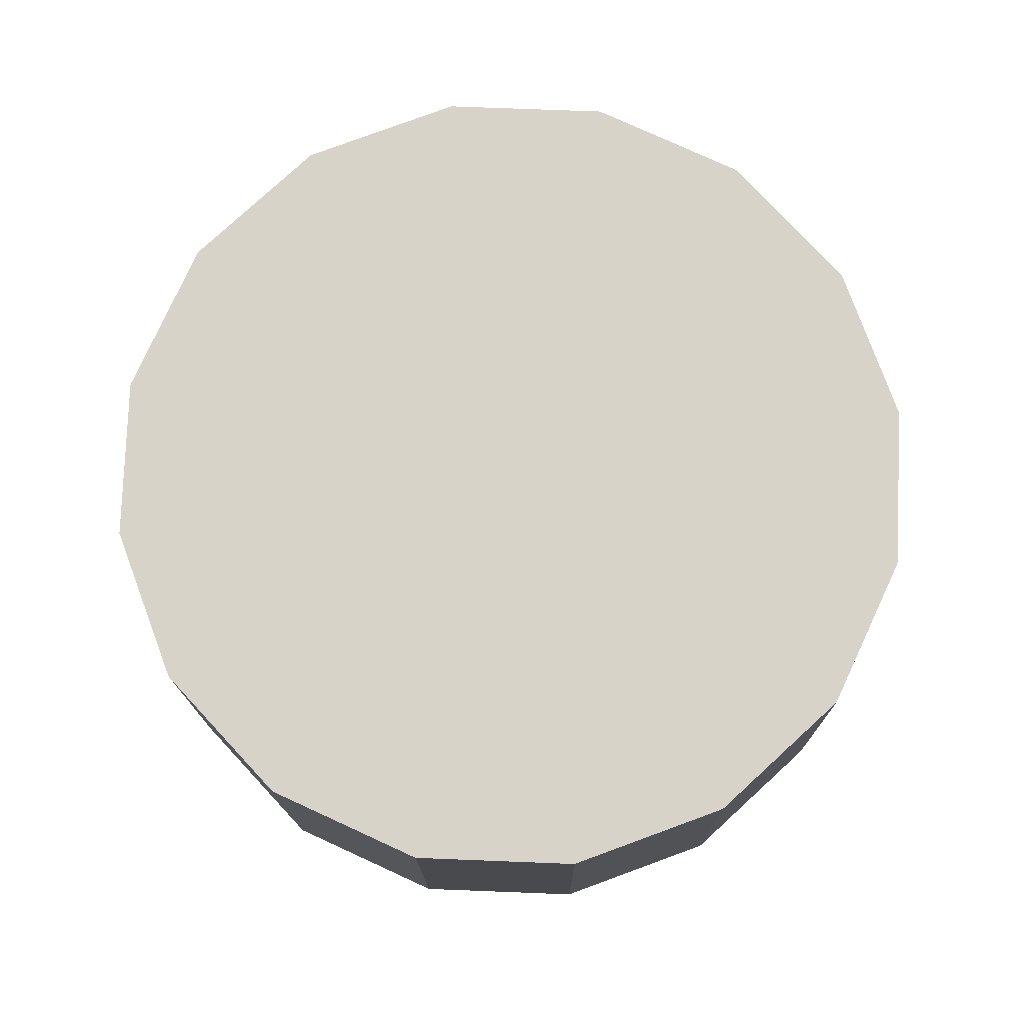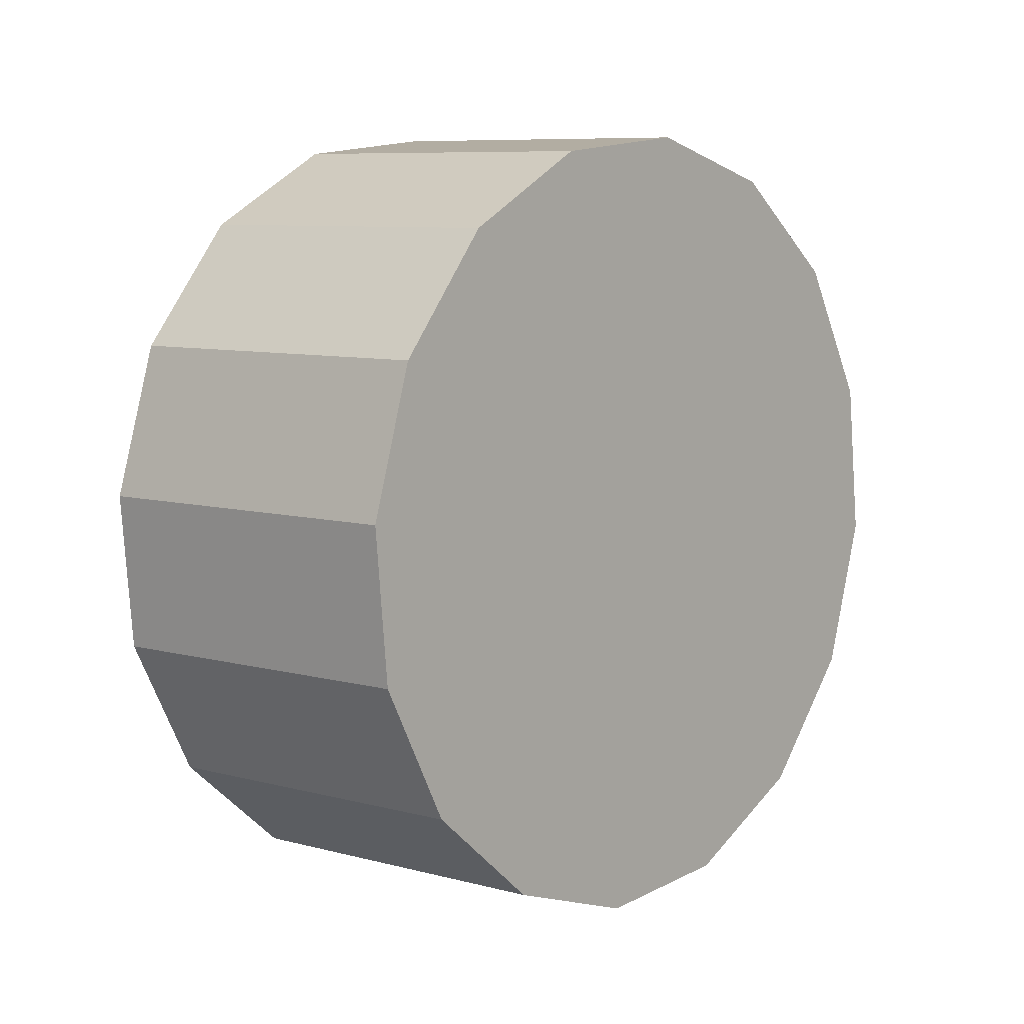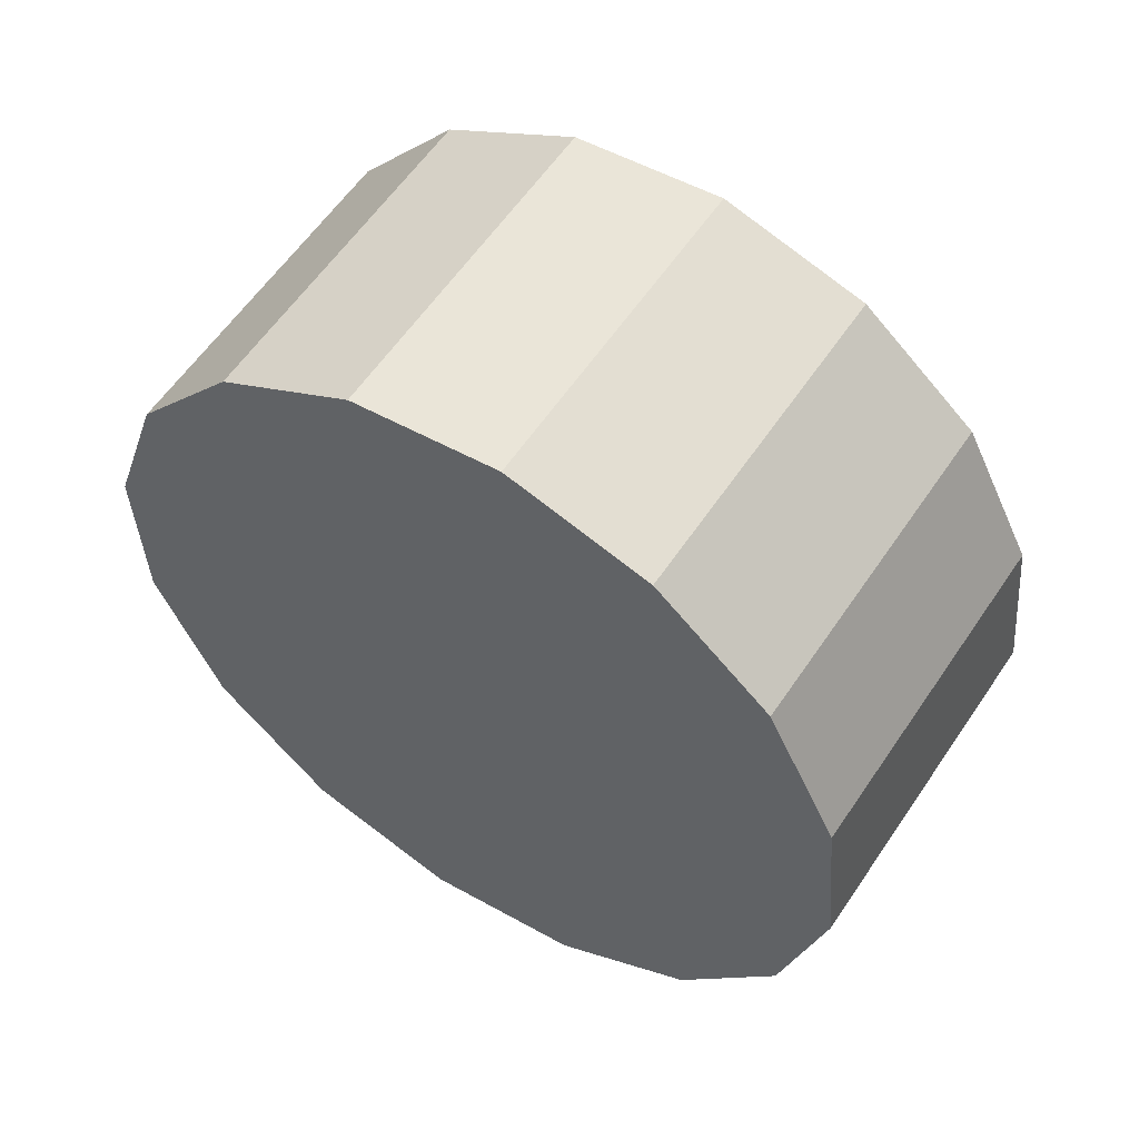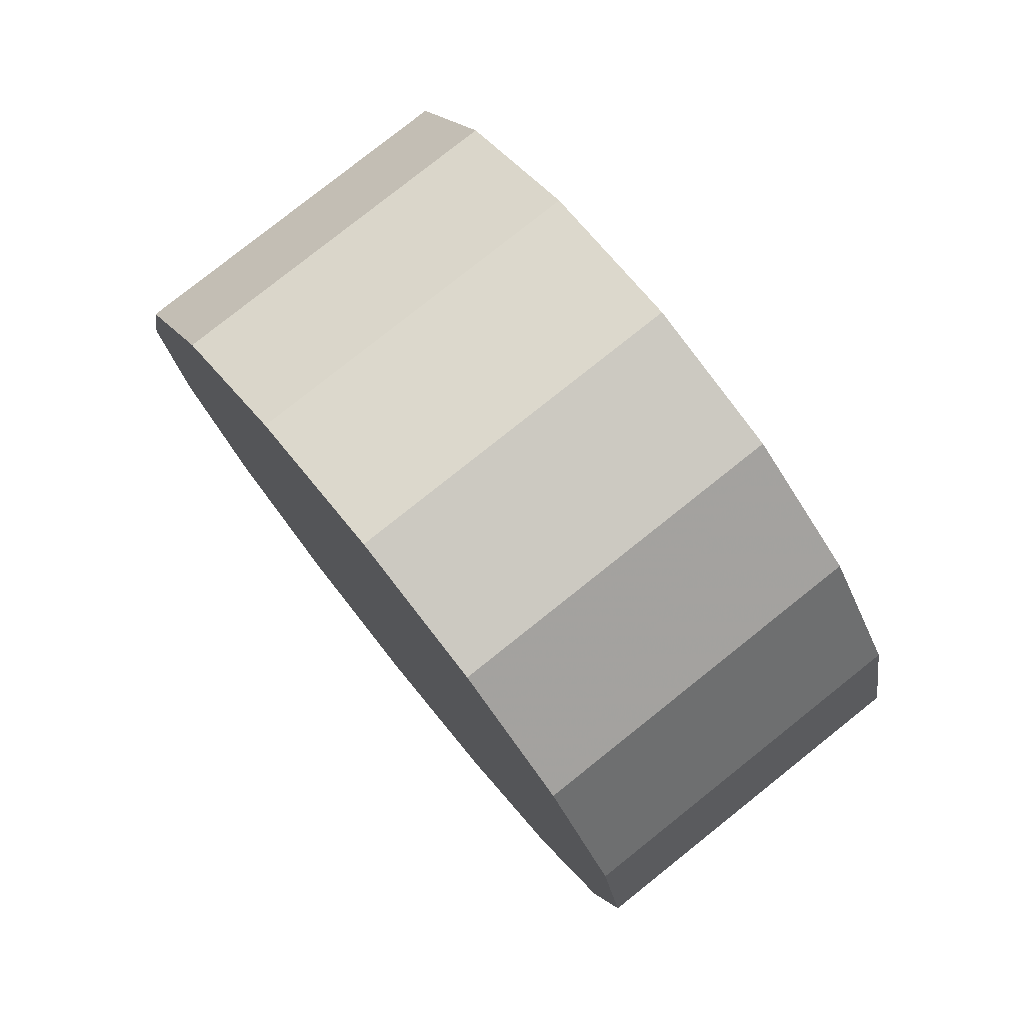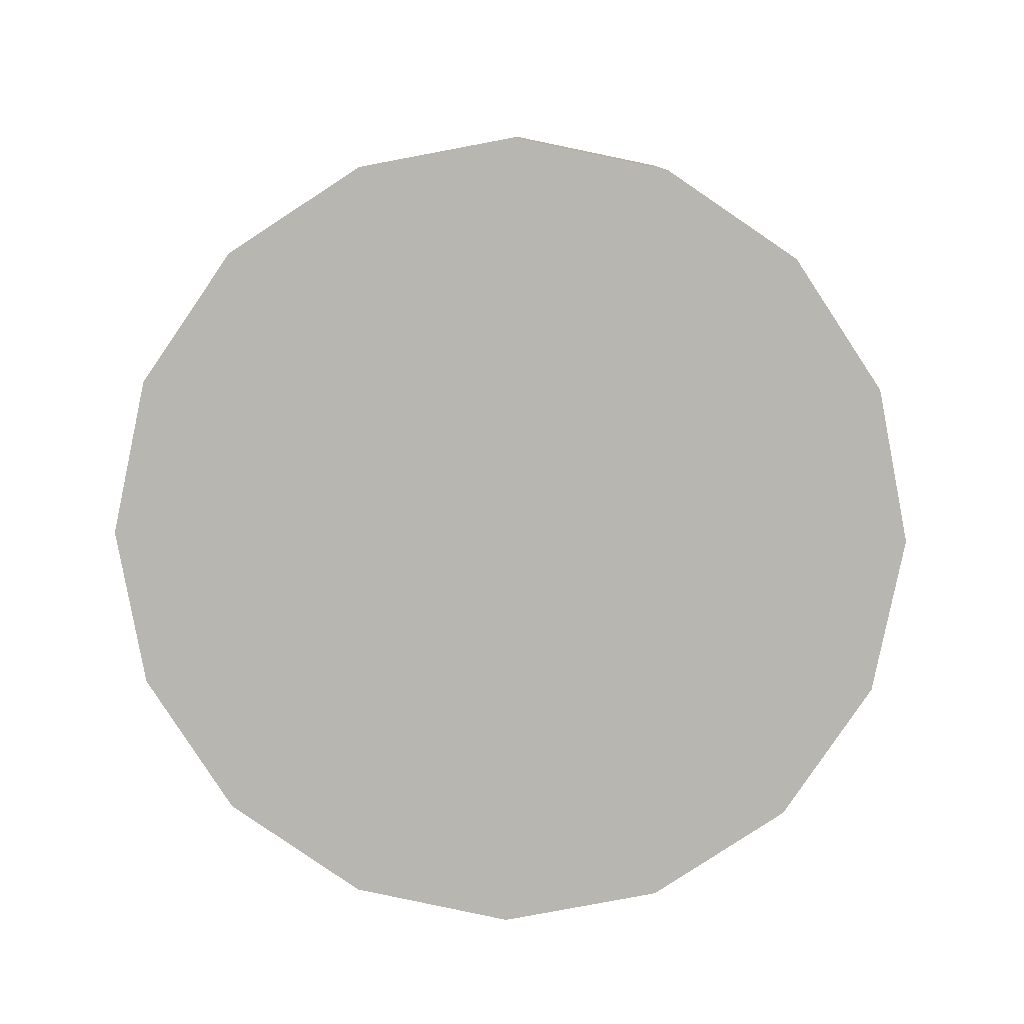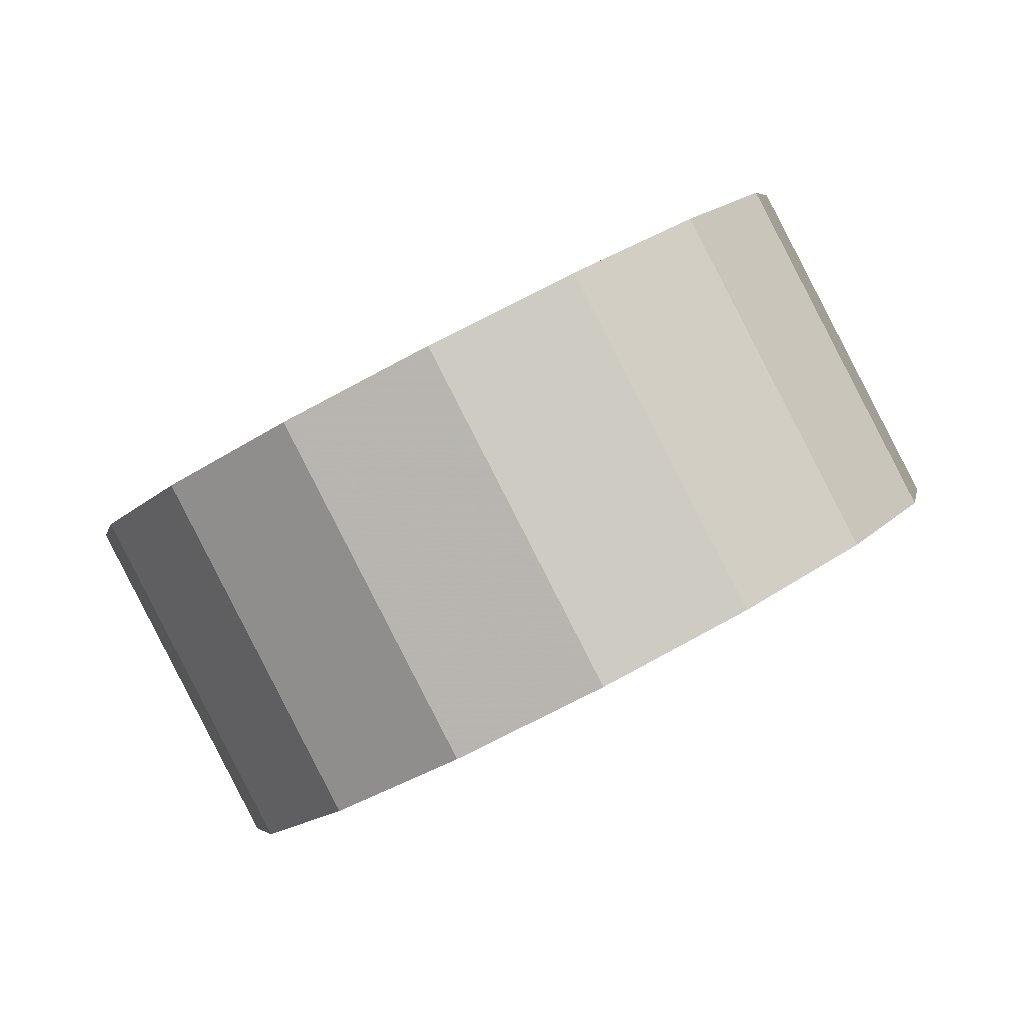
<metadata>
{"format":"obj","ext":"obj","renderer":"f3d","projection":"perspective","resolution":1024,"background":"white","views":[{"elev":-47.2,"azim":137.6,"up":"+Y"},{"elev":75.0,"azim":152.9,"up":"+Z"},{"elev":-78.4,"azim":-177.8,"up":"+Z"},{"elev":14.0,"azim":-152.0,"up":"+Y"},{"elev":45.5,"azim":-134.1,"up":"+Z"},{"elev":47.9,"azim":9.9,"up":"+Z"}]}
</metadata>
<code>
v 2.218 0.1643 2.943
v 2.219 0.186 2.924
v 2.211 0.2022 2.902
v 2.194 0.2104 2.879
v 2.173 0.2093 2.86
v 2.149 0.1992 2.847
v 2.126 0.1815 2.843
v 2.109 0.159 2.847
v 2.099 0.1351 2.86
v 2.097 0.1134 2.879
v 2.106 0.09722 2.902
v 2.122 0.08904 2.924
v 2.144 0.09009 2.943
v 2.167 0.1002 2.956
v 2.19 0.1179 2.961
v 2.208 0.1404 2.956
v 2.158 0.1497 2.902
v 2.158 0.1497 2.902
v 2.158 0.1497 2.902
v 2.158 0.1497 2.902
v 2.158 0.1497 2.902
v 2.158 0.1497 2.902
v 2.158 0.1497 2.902
v 2.158 0.1497 2.902
v 2.158 0.1497 2.902
v 2.158 0.1497 2.902
v 2.158 0.1497 2.902
v 2.158 0.1497 2.902
v 2.158 0.1497 2.902
v 2.158 0.1497 2.902
v 2.158 0.1497 2.902
v 2.158 0.1497 2.902
v 2.181 0.2014 2.983
v 2.182 0.2231 2.964
v 2.174 0.2393 2.942
v 2.157 0.2475 2.919
v 2.136 0.2464 2.9
v 2.112 0.2363 2.887
v 2.089 0.2186 2.883
v 2.072 0.1961 2.887
v 2.061 0.1722 2.9
v 2.06 0.1505 2.919
v 2.069 0.1343 2.942
v 2.085 0.1261 2.964
v 2.106 0.1272 2.983
v 2.13 0.1373 2.996
v 2.153 0.155 3.001
v 2.171 0.1775 2.996
v 2.121 0.1868 2.942
v 2.121 0.1868 2.942
v 2.121 0.1868 2.942
v 2.121 0.1868 2.942
v 2.121 0.1868 2.942
v 2.121 0.1868 2.942
v 2.121 0.1868 2.942
v 2.121 0.1868 2.942
v 2.121 0.1868 2.942
v 2.121 0.1868 2.942
v 2.121 0.1868 2.942
v 2.121 0.1868 2.942
v 2.121 0.1868 2.942
v 2.121 0.1868 2.942
v 2.121 0.1868 2.942
v 2.121 0.1868 2.942
f 33 34 49
f 49 34 50
f 34 35 50
f 50 35 51
f 35 36 51
f 51 36 52
f 36 37 52
f 52 37 53
f 37 38 53
f 53 38 54
f 38 39 54
f 54 39 55
f 39 40 55
f 55 40 56
f 40 41 56
f 56 41 57
f 41 42 57
f 57 42 58
f 42 43 58
f 58 43 59
f 43 44 59
f 59 44 60
f 44 45 60
f 60 45 61
f 45 46 61
f 61 46 62
f 46 47 62
f 62 47 63
f 47 48 63
f 63 48 64
f 48 33 64
f 64 33 49
f 2 1 17
f 2 17 18
f 3 2 18
f 3 18 19
f 4 3 19
f 4 19 20
f 5 4 20
f 5 20 21
f 6 5 21
f 6 21 22
f 7 6 22
f 7 22 23
f 8 7 23
f 8 23 24
f 9 8 24
f 9 24 25
f 10 9 25
f 10 25 26
f 11 10 26
f 11 26 27
f 12 11 27
f 12 27 28
f 13 12 28
f 13 28 29
f 14 13 29
f 14 29 30
f 15 14 30
f 15 30 31
f 16 15 31
f 16 31 32
f 1 16 32
f 1 32 17
f 49 50 17
f 17 50 18
f 50 51 18
f 18 51 19
f 51 52 19
f 19 52 20
f 52 53 20
f 20 53 21
f 53 54 21
f 21 54 22
f 54 55 22
f 22 55 23
f 55 56 23
f 23 56 24
f 56 57 24
f 24 57 25
f 57 58 25
f 25 58 26
f 58 59 26
f 26 59 27
f 59 60 27
f 27 60 28
f 60 61 28
f 28 61 29
f 61 62 29
f 29 62 30
f 62 63 30
f 30 63 31
f 63 64 31
f 31 64 32
f 64 49 32
f 32 49 17
f 1 2 33
f 33 2 34
f 2 3 34
f 34 3 35
f 3 4 35
f 35 4 36
f 4 5 36
f 36 5 37
f 5 6 37
f 37 6 38
f 6 7 38
f 38 7 39
f 7 8 39
f 39 8 40
f 8 9 40
f 40 9 41
f 9 10 41
f 41 10 42
f 10 11 42
f 42 11 43
f 11 12 43
f 43 12 44
f 12 13 44
f 44 13 45
f 13 14 45
f 45 14 46
f 14 15 46
f 46 15 47
f 15 16 47
f 47 16 48
f 16 1 48
f 48 1 33

</code>
